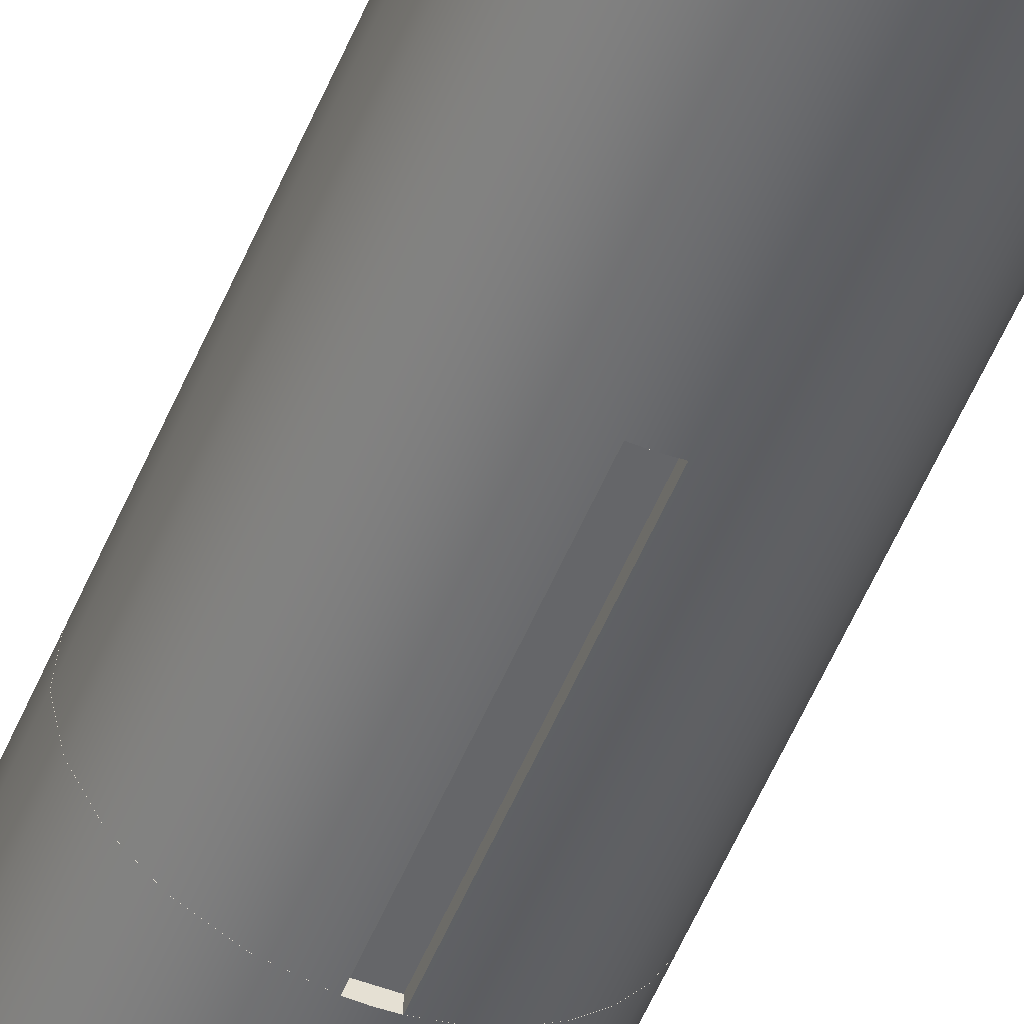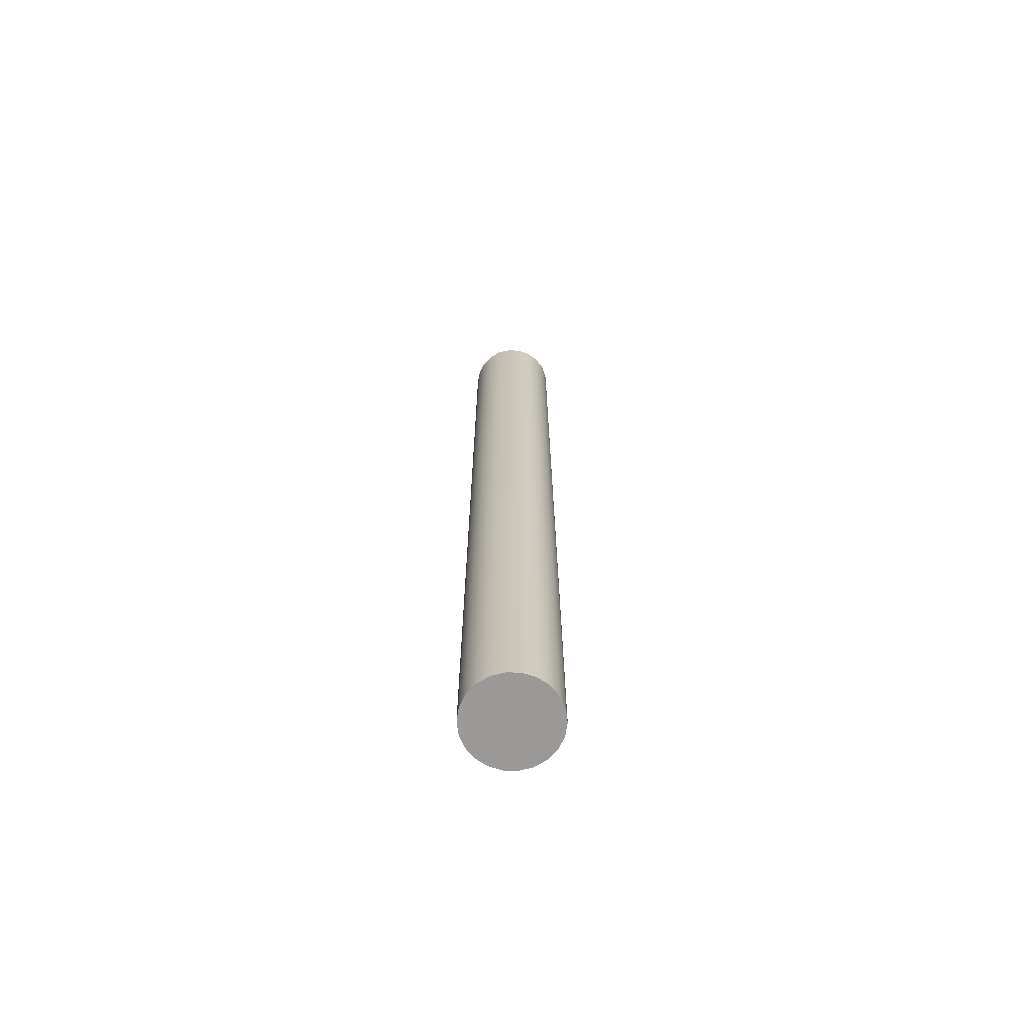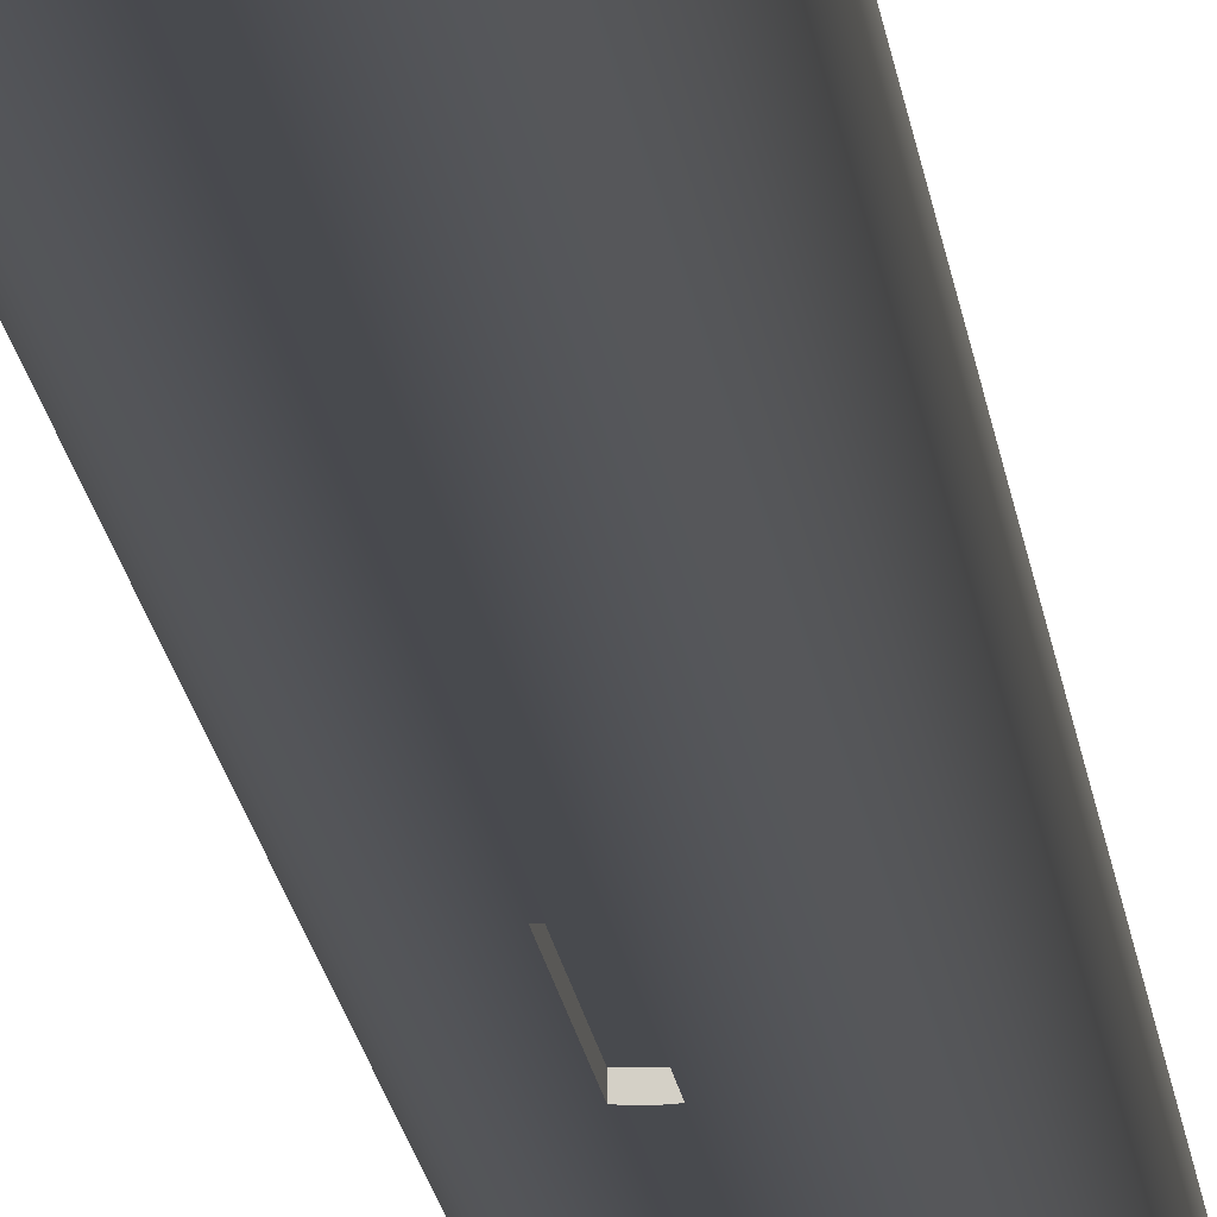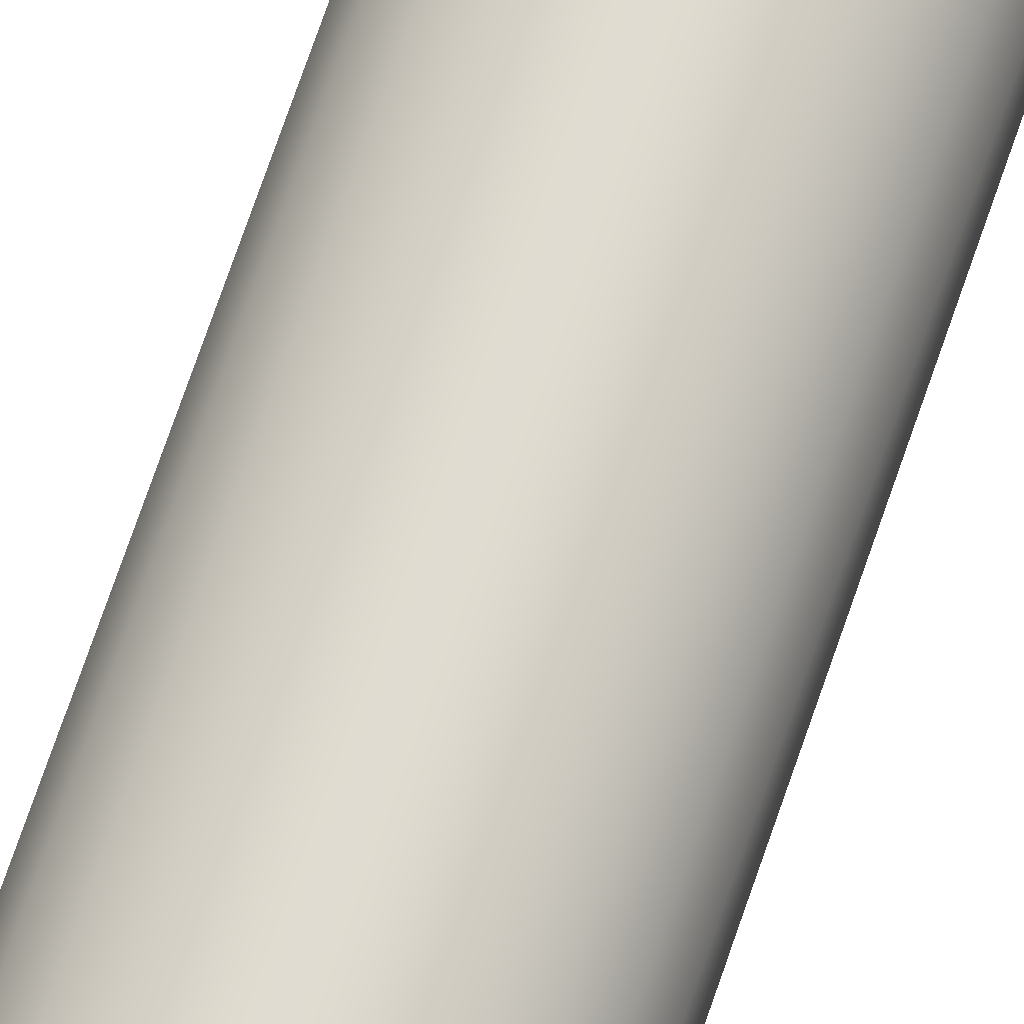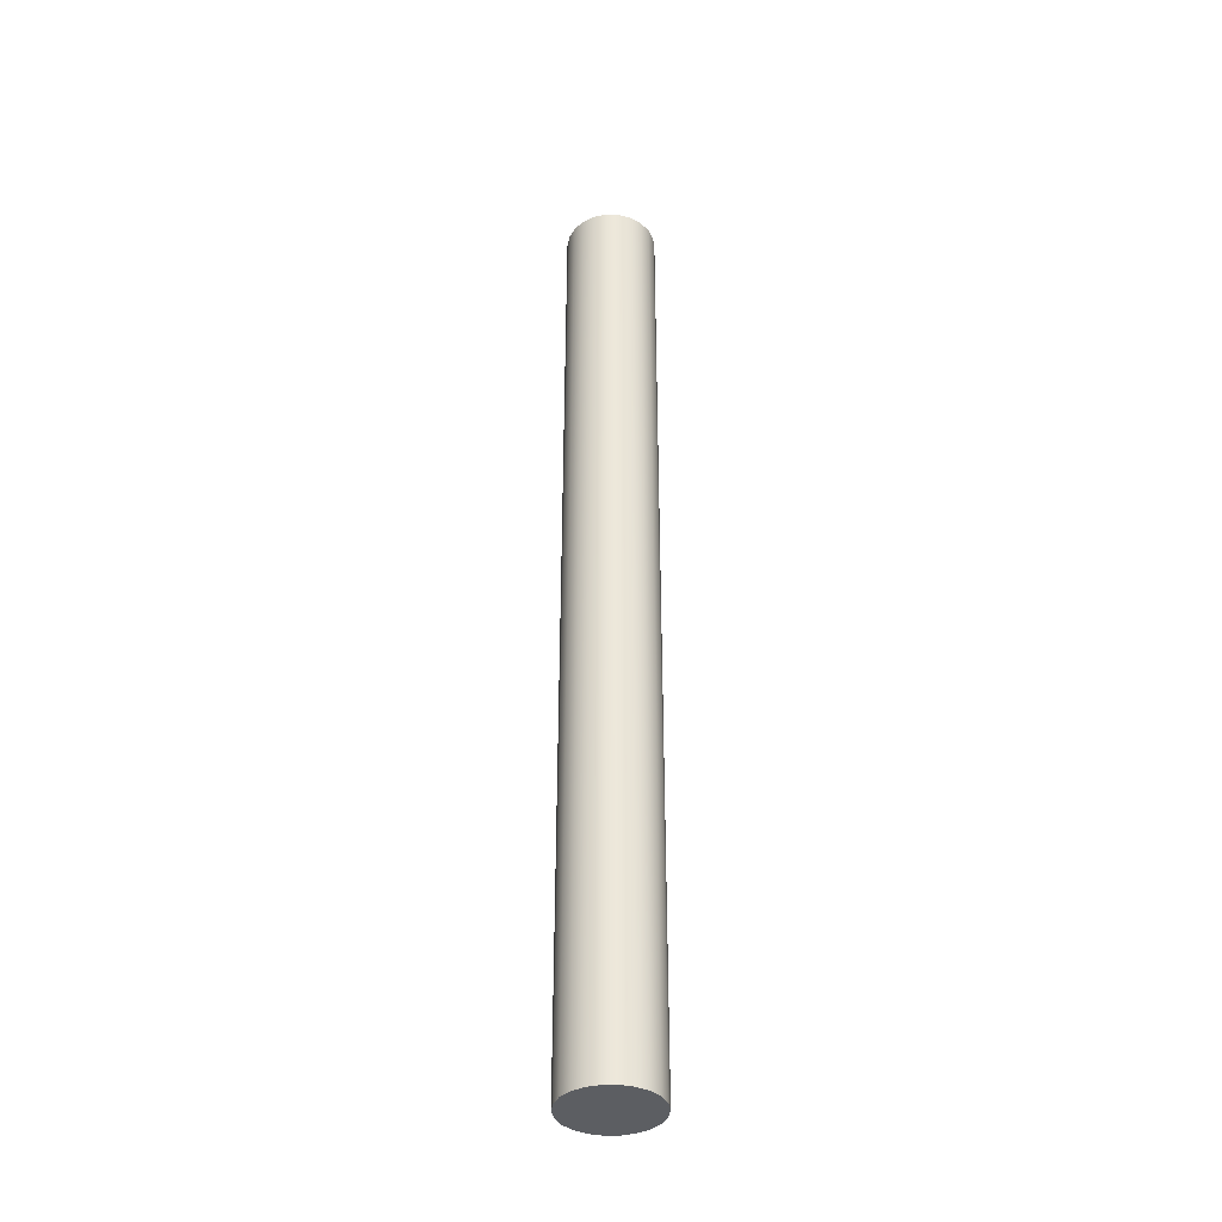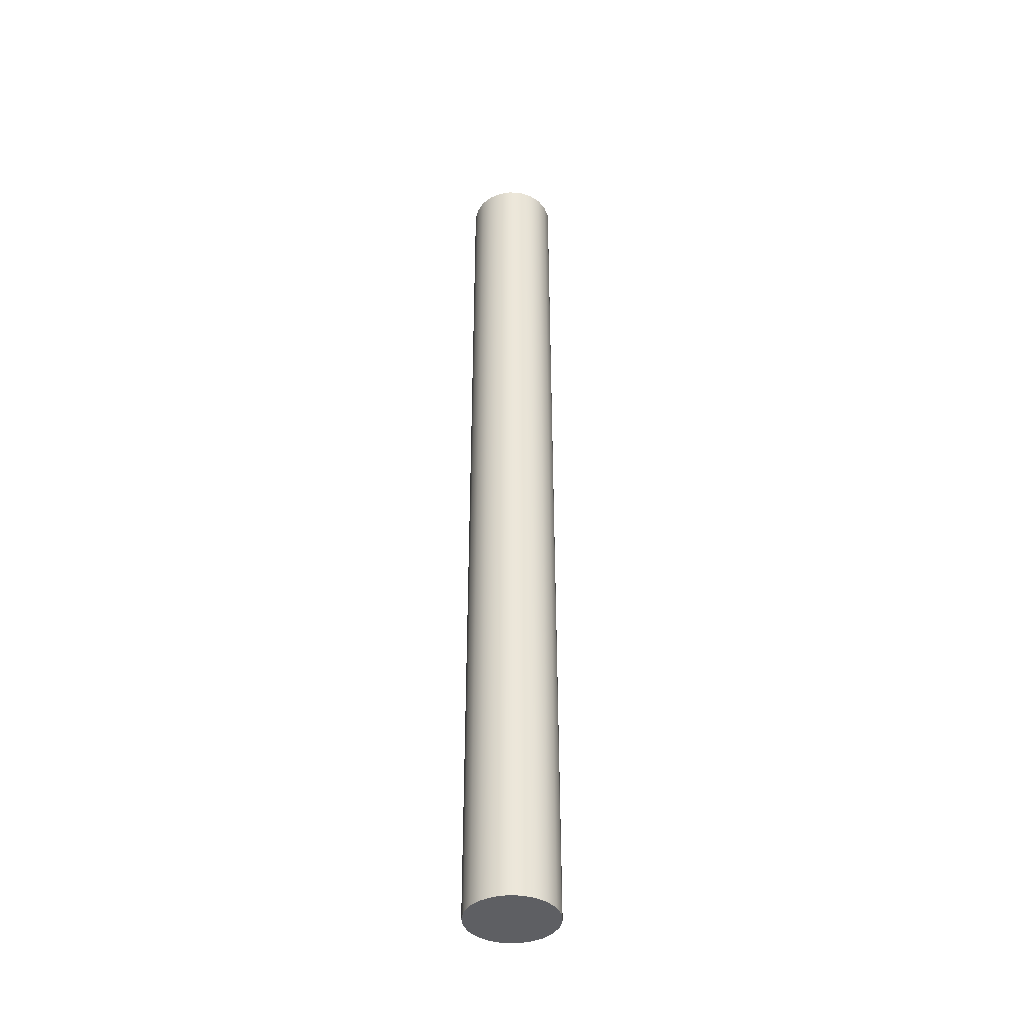
<metadata>
{"format":"obj","ext":"obj","renderer":"f3d","projection":"perspective","resolution":1024,"background":"white","views":[{"elev":-51.8,"azim":158.3,"up":"+Z"},{"elev":-69.1,"azim":-66.5,"up":"+Y"},{"elev":-13.0,"azim":4.9,"up":"+Z"},{"elev":69.0,"azim":18.6,"up":"+Z"},{"elev":-38.1,"azim":66.5,"up":"+Y"},{"elev":-40.7,"azim":13.5,"up":"+Y"}]}
</metadata>
<code>
v -0.4 0 -3.8
v -0.4 0 -4.181
v -0.4 9 -4.181
v -0.4 9 -3.8
v 0.4 49 -4.181
v 1.562 49 -3.899
v 2.597 49 -3.301
v 3.422 49 -2.436
v 3.969 49 -1.373
v 4.195 49 -0.1991
v 4.081 49 0.9909
v 3.637 49 2.101
v 2.898 49 3.04
v 1.924 49 3.733
v 0.7941 49 4.124
v -0.4 49 4.181
v -1.562 49 3.899
v -2.597 49 3.301
v -3.422 49 2.436
v -3.969 49 1.373
v -4.195 49 0.1991
v -4.081 49 -0.9909
v -3.637 49 -2.101
v -2.898 49 -3.04
v -1.924 49 -3.733
v -0.7941 49 -4.124
v -0.4 0 -4.181
v -1.16 0 -4.037
v -1.881 0 -3.755
v -2.537 0 -3.347
v -3.108 0 -2.825
v -3.573 0 -2.207
v -3.918 0 -1.514
v -4.129 0 -0.7702
v -4.2 0 -5.144e-16
v -4.026 0 1.195
v -3.52 0 2.292
v -2.722 0 3.198
v -1.699 0 3.841
v -0.5361 0 4.166
v 0.6715 0 4.146
v 1.824 0 3.783
v 2.825 0 3.108
v 3.593 0 2.176
v 4.063 0 1.063
v 4.198 0 -0.1369
v 3.985 0 -1.326
v 3.443 0 -2.405
v 2.616 0 -3.285
v 1.573 0 -3.894
v 0.4 0 -4.181
v 0.4 9 -4.181
v 0.1335 9 -4.198
v -0.1335 9 -4.198
v -0.4 9 -4.181
v -4.195 49 0.1991
v -4.2 0 -5.144e-16
v 0.4 0 -4.181
v 0.4 0 -3.8
v 0.4 9 -3.8
v 0.4 9 -4.181
v 0.4 0 -3.8
v -0.4 0 -3.8
v -0.4 9 -3.8
v 0.4 9 -3.8
v -4.202 -40 5.146e-16
v -4.032 -40 -1.184
v -3.535 -40 -2.272
v -2.752 -40 -3.176
v -1.746 -40 -3.823
v -0.5981 -40 -4.16
v 0.5981 -40 -4.16
v 1.746 -40 -3.823
v 2.752 -40 -3.176
v 3.535 -40 -2.272
v 4.032 -40 -1.184
v 4.202 -40 0
v 4.032 -40 1.184
v 3.535 -40 2.272
v 2.752 -40 3.176
v 1.746 -40 3.823
v 0.5981 -40 4.16
v -0.5981 -40 4.16
v -1.746 -40 3.823
v -2.752 -40 3.176
v -3.535 -40 2.272
v -4.032 -40 1.184
v -4.202 -40 5.146e-16
v -4.032 -40 1.184
v -3.535 -40 2.272
v -2.752 -40 3.176
v -1.746 -40 3.823
v -0.5981 -40 4.16
v 0.5981 -40 4.16
v 1.746 -40 3.823
v 2.752 -40 3.176
v 3.535 -40 2.272
v 4.032 -40 1.184
v 4.202 -40 0
v 4.032 -40 -1.184
v 3.535 -40 -2.272
v 2.752 -40 -3.176
v 1.746 -40 -3.823
v 0.5981 -40 -4.16
v -0.5981 -40 -4.16
v -1.746 -40 -3.823
v -2.752 -40 -3.176
v -3.535 -40 -2.272
v -4.032 -40 -1.184
v -4.202 0 5.146e-16
v -4.131 0 -0.7706
v -3.92 0 -1.515
v -3.575 0 -2.208
v -3.11 0 -2.826
v -2.539 0 -3.349
v -1.882 0 -3.758
v -1.161 0 -4.039
v -0.4002 0 -4.183
v -1.609e-15 0 -4.202
v 0.4002 0 -4.183
v 1.574 0 -3.896
v 2.618 0 -3.287
v 3.445 0 -2.406
v 3.987 0 -1.327
v 4.2 0 -0.137
v 4.065 0 1.064
v 3.595 0 2.177
v 2.826 0 3.11
v 1.825 0 3.786
v 0.6719 0 4.148
v -0.5364 0 4.168
v -1.7 0 3.843
v -2.724 0 3.2
v -3.522 0 2.293
v -4.029 0 1.196
v -4.202 0 5.146e-16
v -4.202 -40 5.146e-16
v -4.202 0 5.146e-16
v -4.029 0 1.196
v -3.522 0 2.293
v -2.724 0 3.2
v -1.7 0 3.843
v -0.5364 0 4.168
v 0.6719 0 4.148
v 1.825 0 3.786
v 2.826 0 3.11
v 3.595 0 2.177
v 4.065 0 1.064
v 4.2 0 -0.137
v 3.987 0 -1.327
v 3.445 0 -2.406
v 2.618 0 -3.287
v 1.574 0 -3.896
v 0.4002 0 -4.183
v -1.609e-15 0 -4.202
v -0.4002 0 -4.183
v -1.161 0 -4.039
v -1.882 0 -3.758
v -2.539 0 -3.349
v -3.11 0 -2.826
v -3.575 0 -2.208
v -3.92 0 -1.515
v -4.131 0 -0.7706
v -0.4 0 -3.8
v 0.4 0 -3.8
v 0.4 0 -4.181
v 1.573 0 -3.894
v 2.616 0 -3.285
v 3.443 0 -2.405
v 3.985 0 -1.326
v 4.198 0 -0.1369
v 4.063 0 1.063
v 3.593 0 2.176
v 2.825 0 3.108
v 1.824 0 3.783
v 0.6715 0 4.146
v -0.5361 0 4.166
v -1.699 0 3.841
v -2.722 0 3.198
v -3.52 0 2.292
v -4.026 0 1.195
v -4.2 0 -5.144e-16
v -4.129 0 -0.7702
v -3.918 0 -1.514
v -3.573 0 -2.207
v -3.108 0 -2.825
v -2.537 0 -3.347
v -1.881 0 -3.755
v -1.16 0 -4.037
v -0.4 0 -4.181
v 0.4 49 -4.181
v -0.7941 49 -4.124
v -1.924 49 -3.733
v -2.898 49 -3.04
v -3.637 49 -2.101
v -4.081 49 -0.9909
v -4.195 49 0.1991
v -3.969 49 1.373
v -3.422 49 2.436
v -2.597 49 3.301
v -1.562 49 3.899
v -0.4 49 4.181
v 0.7941 49 4.124
v 1.924 49 3.733
v 2.898 49 3.04
v 3.637 49 2.101
v 4.081 49 0.9909
v 4.195 49 -0.1991
v 3.969 49 -1.373
v 3.422 49 -2.436
v 2.597 49 -3.301
v 1.562 49 -3.899
v 0.4 9 -4.181
v 0.4 9 -3.8
v -0.4 9 -3.8
v -0.4 9 -4.181
v -0.1335 9 -4.198
v 0.1335 9 -4.198
f 1 2 4
f 4 2 3
f 6 52 5
f 5 52 53
f 5 53 54
f 52 6 50
f 50 6 7
f 50 7 49
f 49 7 8
f 49 8 48
f 48 8 9
f 48 9 47
f 47 9 10
f 47 10 46
f 46 10 11
f 46 11 45
f 45 11 12
f 45 12 44
f 44 12 13
f 44 13 43
f 43 13 14
f 43 14 42
f 42 14 15
f 42 15 41
f 41 15 16
f 41 16 40
f 40 16 17
f 40 17 39
f 39 17 18
f 39 18 38
f 38 18 19
f 38 19 37
f 37 19 20
f 37 20 36
f 36 20 56
f 36 56 35
f 57 21 34
f 34 21 22
f 34 22 33
f 33 22 23
f 33 23 32
f 32 23 31
f 31 23 24
f 31 24 30
f 30 24 25
f 30 25 29
f 29 25 28
f 28 25 26
f 28 26 55
f 55 26 54
f 54 26 5
f 27 28 55
f 50 51 52
f 58 59 61
f 61 59 60
f 62 63 65
f 65 63 64
f 67 76 66
f 66 76 77
f 66 77 87
f 87 77 78
f 87 78 86
f 86 78 79
f 86 79 85
f 85 79 80
f 85 80 84
f 84 80 81
f 84 81 83
f 83 81 82
f 76 67 75
f 75 67 68
f 75 68 74
f 74 68 69
f 74 69 73
f 73 69 70
f 73 70 72
f 72 70 71
f 89 136 88
f 137 110 111
f 137 111 109
f 109 111 112
f 109 112 108
f 108 112 113
f 108 113 114
f 136 89 135
f 135 89 90
f 135 90 134
f 134 90 91
f 134 91 133
f 133 91 92
f 133 92 132
f 132 92 93
f 132 93 131
f 131 93 94
f 131 94 130
f 130 94 95
f 130 95 129
f 129 95 96
f 129 96 128
f 128 96 97
f 128 97 127
f 127 97 98
f 127 98 126
f 126 98 99
f 126 99 125
f 125 99 100
f 125 100 124
f 124 100 101
f 124 101 123
f 123 101 102
f 123 102 122
f 122 102 103
f 122 103 121
f 121 103 104
f 121 104 120
f 120 104 119
f 119 104 105
f 119 105 118
f 118 105 117
f 117 105 106
f 117 106 116
f 116 106 115
f 115 106 107
f 115 107 114
f 114 107 108
f 139 181 138
f 138 181 182
f 138 182 183
f 181 139 180
f 180 139 140
f 180 140 179
f 179 140 141
f 179 141 178
f 178 141 142
f 178 142 177
f 177 142 143
f 177 143 144
f 177 144 176
f 176 144 145
f 176 145 175
f 175 145 146
f 175 146 174
f 174 146 147
f 174 147 173
f 173 147 148
f 173 148 172
f 172 148 149
f 172 149 171
f 171 149 170
f 170 149 150
f 170 150 169
f 169 150 151
f 169 151 168
f 168 151 152
f 168 152 167
f 167 152 153
f 167 153 166
f 166 153 154
f 166 154 155
f 156 190 155
f 155 190 164
f 155 164 165
f 156 157 190
f 190 157 189
f 189 157 158
f 189 158 188
f 188 158 159
f 188 159 187
f 187 159 160
f 187 160 186
f 186 160 161
f 186 161 185
f 185 161 162
f 185 162 184
f 184 162 163
f 184 163 183
f 183 163 138
f 165 166 155
f 191 192 212
f 212 192 193
f 212 193 211
f 211 193 194
f 211 194 210
f 210 194 195
f 210 195 209
f 209 195 196
f 209 196 208
f 208 196 197
f 208 197 207
f 207 197 198
f 207 198 206
f 206 198 199
f 206 199 205
f 205 199 200
f 205 200 204
f 204 200 201
f 204 201 203
f 203 201 202
f 213 214 218
f 218 214 215
f 218 215 217
f 217 215 216

</code>
